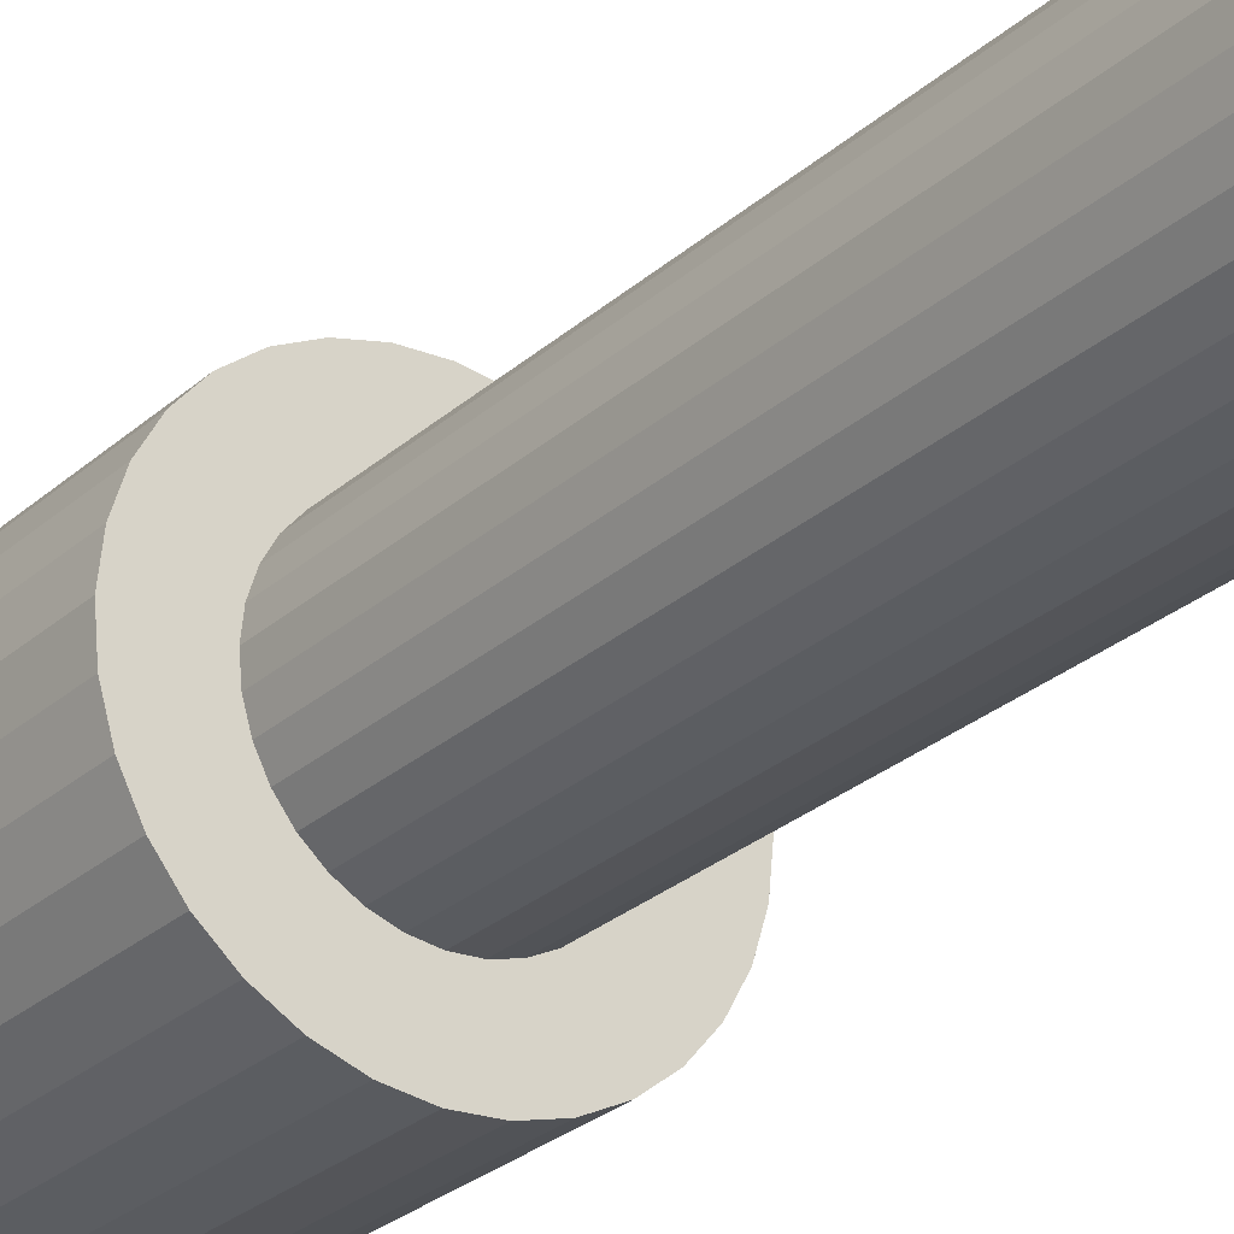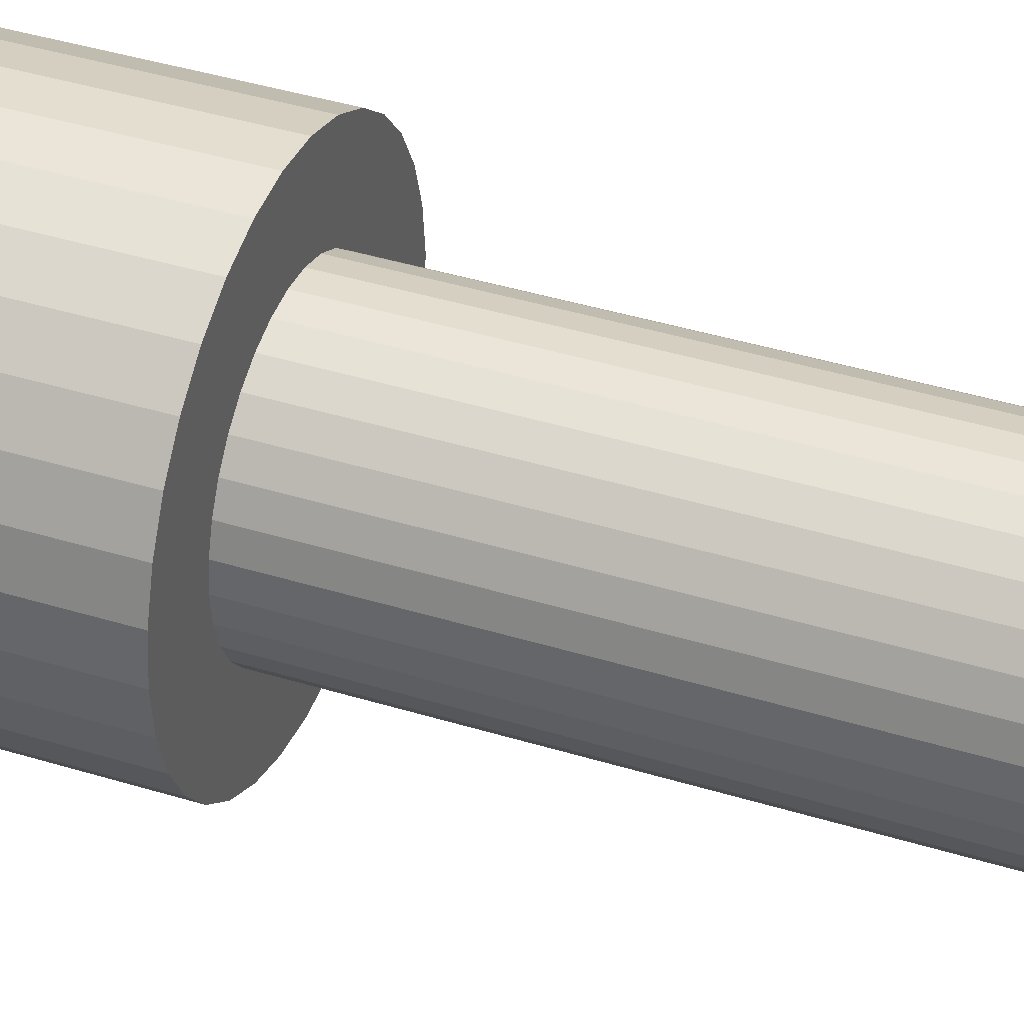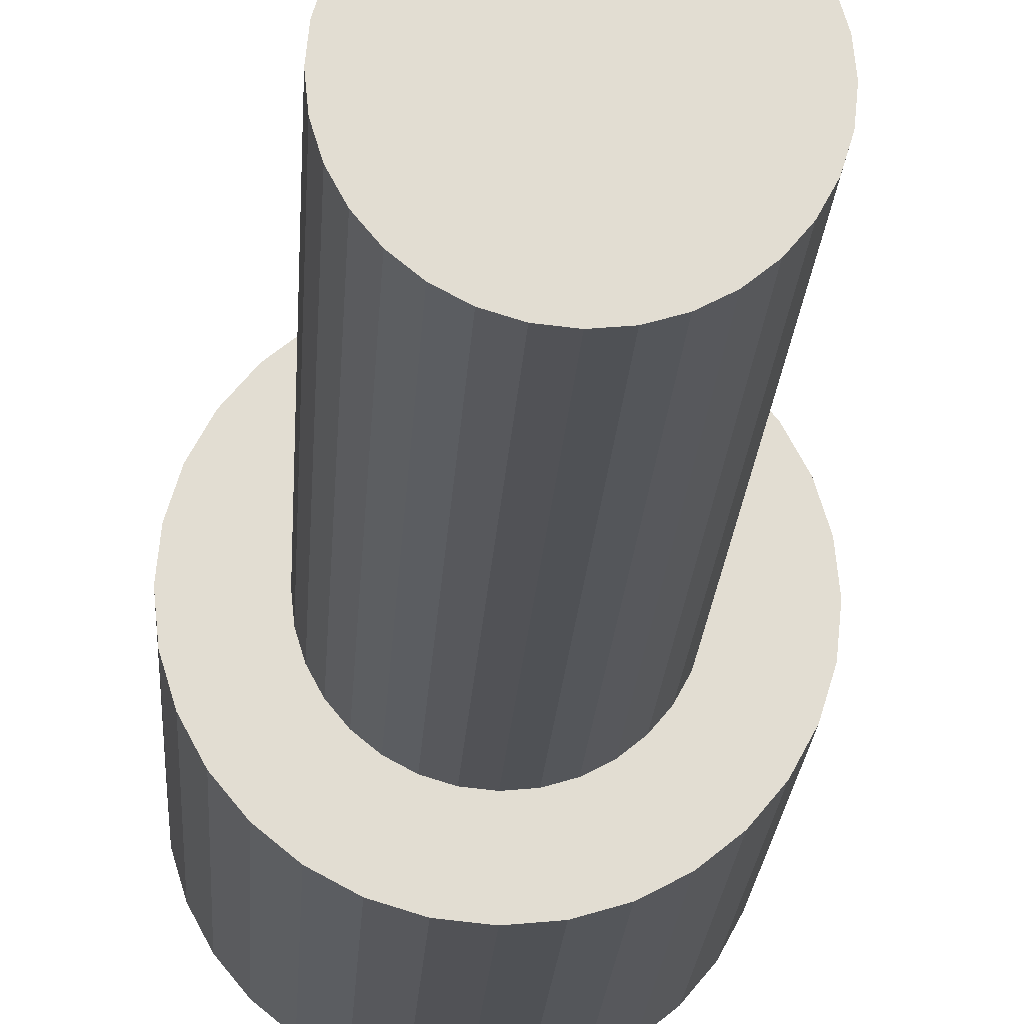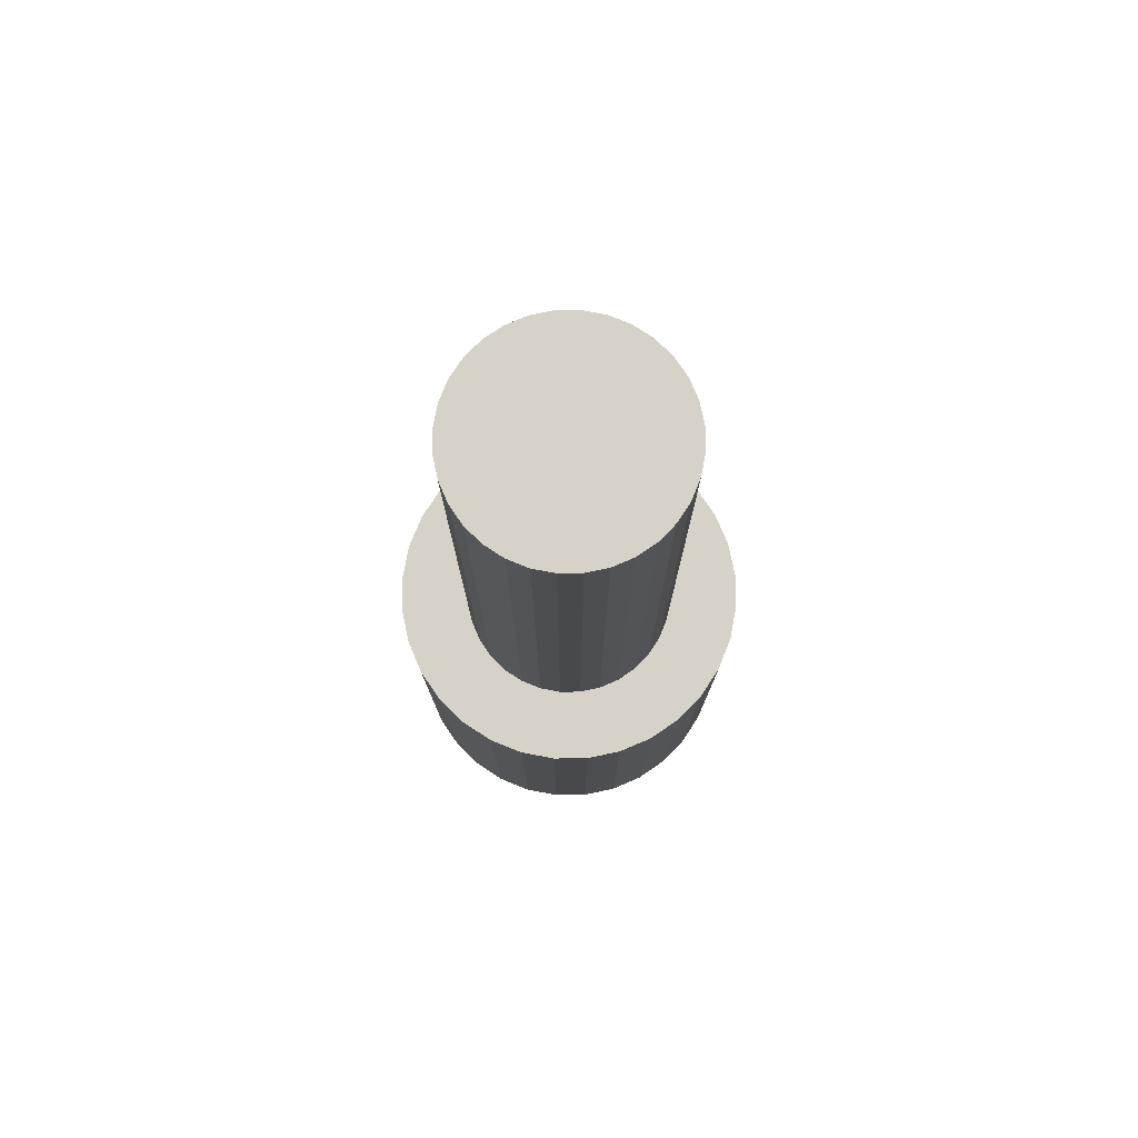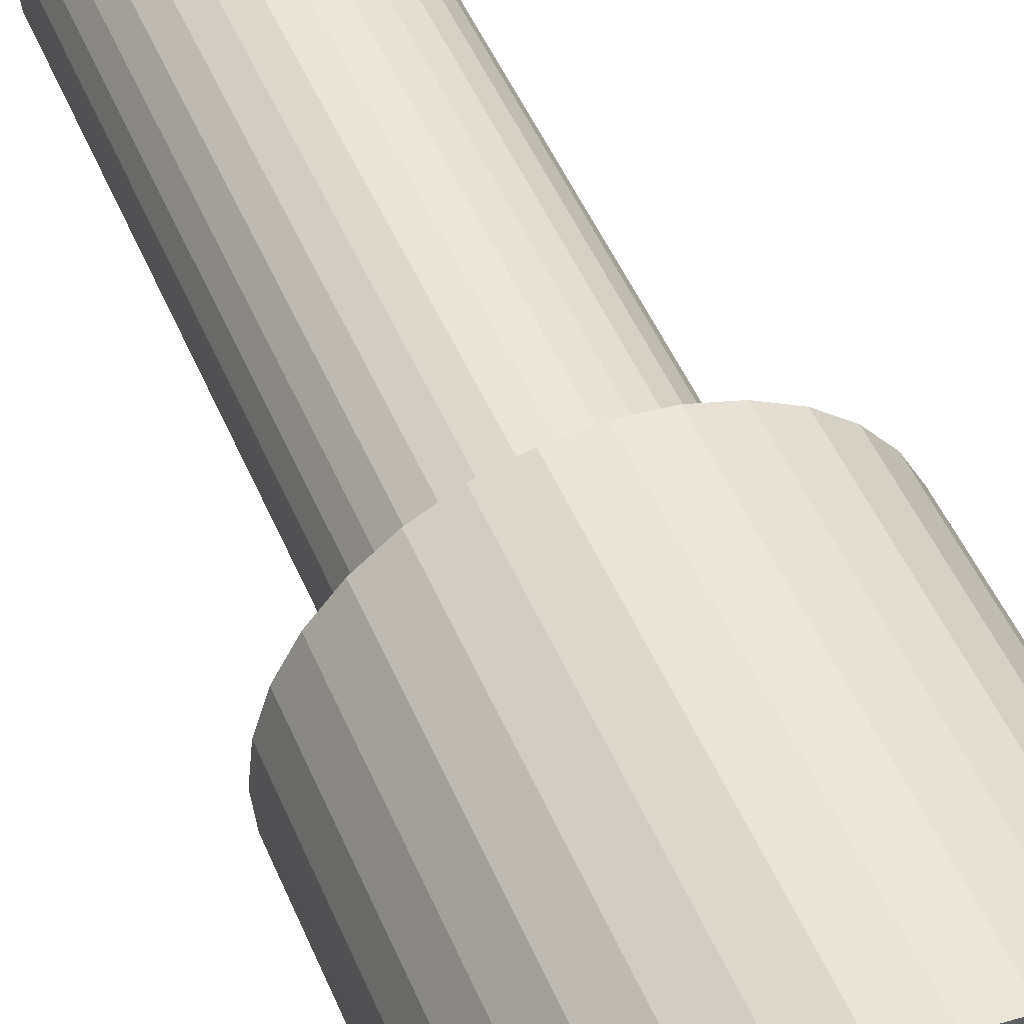
<metadata>
{"format":"obj","ext":"obj","renderer":"f3d","projection":"perspective","resolution":1024,"background":"white","views":[{"elev":-28.7,"azim":142.0,"up":"+Z"},{"elev":41.2,"azim":110.5,"up":"+Z"},{"elev":-21.1,"azim":176.7,"up":"+Z"},{"elev":77.6,"azim":5.0,"up":"+Y"},{"elev":47.7,"azim":-21.9,"up":"+Z"}]}
</metadata>
<code>
o Cylinder
v 0 -7.027 -4.389
v 0.8563 -7.027 -4.305
v 1.68 -7.027 -4.055
v 2.439 -7.027 -3.65
v 3.104 -7.027 -3.104
v 3.65 -7.027 -2.439
v 4.055 -7.027 -1.68
v 4.305 -7.027 -0.8563
v 4.389 -7.027 -0
v 4.305 -7.027 0.8563
v 4.055 -7.027 1.68
v 3.65 -7.027 2.439
v 3.104 -7.027 3.104
v 2.439 -7.027 3.65
v 1.68 -7.027 4.055
v 0.8563 -7.027 4.305
v -1e-06 -7.027 4.389
v -0.8563 -7.027 4.305
v -1.68 -7.027 4.055
v -2.439 -7.027 3.65
v -3.104 -7.027 3.104
v -3.65 -7.027 2.439
v -4.055 -7.027 1.68
v -4.305 -7.027 0.8563
v -4.389 -7.027 -4e-06
v -4.305 -7.027 -0.8563
v -4.055 -7.027 -1.68
v -3.65 -7.027 -2.439
v -3.104 -7.027 -3.104
v -2.439 -7.027 -3.65
v -1.68 -7.027 -4.055
v -0.8563 -7.027 -4.305
f 1 2 3 4 5 6 7 8 9 10 11 12 13 14 15 16 17 18 19 20 21 22 23 24 25 26 27 28 29 30 31 32
o Cylinder.001_Cylinder.002
v 0 1.751 -4.389
v 0 -7.027 -4.389
v -0.8563 1.751 -4.305
v -0.8563 -7.027 -4.305
f 36 35 33 34
o Cylinder.002_Cylinder.003
v 0.8563 1.751 -4.305
v 0 1.751 -4.389
v 1.68 1.751 -4.055
v 2.439 1.751 -3.65
v 3.104 1.751 -3.104
v 3.65 1.751 -2.439
v 4.055 1.751 -1.68
v 4.305 1.751 -0.8563
v 4.389 1.751 -0
v 4.305 1.751 0.8563
v 4.055 1.751 1.68
v 3.65 1.751 2.439
v 3.104 1.751 3.104
v 2.439 1.751 3.65
v 1.68 1.751 4.055
v 0.8563 1.751 4.305
v -1e-06 1.751 4.389
v -0.8563 1.751 4.305
v -1.68 1.751 4.055
v -2.439 1.751 3.65
v -3.104 1.751 3.104
v -3.65 1.751 2.439
v -4.055 1.751 1.68
v -4.305 1.751 0.8563
v -4.389 1.751 -4e-06
v -4.305 1.751 -0.8563
v -4.055 1.751 -1.68
v -3.65 1.751 -2.439
v -3.104 1.751 -3.104
v -2.439 1.751 -3.65
v -1.68 1.751 -4.055
v -0.8563 1.751 -4.305
f 37 38 68 67 66 65 64 63 62 61 60 59 58 57 56 55 54 53 52 51 50 49 48 47 46 45 44 43 42 41 40 39
o Cylinder.003_Cylinder.004
v -1.68 1.751 -4.055
v -1.68 -7.027 -4.055
v -0.8563 1.751 -4.305
v -0.8563 -7.027 -4.305
f 70 69 71 72
o Cylinder.004_Cylinder.005
v 0 1.519 -2.65
v 0.5169 1.519 -2.599
v -0.5169 1.519 -2.599
v -1.014 1.519 -2.448
v -1.472 1.519 -2.203
v -1.874 1.519 -1.874
v -2.203 1.519 -1.472
v -2.448 1.519 -1.014
v -2.599 1.519 -0.5169
v -2.65 1.519 -3e-06
v -2.599 1.519 0.5169
v -2.448 1.519 1.014
v -2.203 1.519 1.472
v -1.874 1.519 1.874
v -1.472 1.519 2.203
v -1.014 1.519 2.448
v -0.5169 1.519 2.599
v -1e-06 1.519 2.65
v 0.5169 1.519 2.599
v 1.014 1.519 2.448
v 1.472 1.519 2.203
v 1.874 1.519 1.874
v 2.203 1.519 1.472
v 2.448 1.519 1.014
v 2.599 1.519 0.5169
v 2.65 1.519 -0
v 2.599 1.519 -0.5169
v 2.448 1.519 -1.014
v 2.203 1.519 -1.472
v 1.874 1.519 -1.874
v 1.472 1.519 -2.203
v 1.014 1.519 -2.448
f 73 74 104 103 102 101 100 99 98 97 96 95 94 93 92 91 90 89 88 87 86 85 84 83 82 81 80 79 78 77 76 75
o Cylinder.005_Cylinder.006
v 0 16.21 -2.65
v 0 1.519 -2.65
v -0.5169 16.21 -2.599
v -0.5169 1.519 -2.599
f 108 107 105 106
o Cylinder.006_Cylinder.007
v 0.5169 16.21 -2.599
v 0 16.21 -2.65
v 1.014 16.21 -2.448
v 1.472 16.21 -2.203
v 1.874 16.21 -1.874
v 2.203 16.21 -1.472
v 2.448 16.21 -1.014
v 2.599 16.21 -0.5169
v 2.65 16.21 -0
v 2.599 16.21 0.5169
v 2.448 16.21 1.014
v 2.203 16.21 1.472
v 1.874 16.21 1.874
v 1.472 16.21 2.203
v 1.014 16.21 2.448
v 0.5169 16.21 2.599
v -1e-06 16.21 2.65
v -0.5169 16.21 2.599
v -1.014 16.21 2.448
v -1.472 16.21 2.203
v -1.874 16.21 1.874
v -2.203 16.21 1.472
v -2.448 16.21 1.014
v -2.599 16.21 0.5169
v -2.65 16.21 -3e-06
v -2.599 16.21 -0.5169
v -2.448 16.21 -1.014
v -2.203 16.21 -1.472
v -1.874 16.21 -1.874
v -1.472 16.21 -2.203
v -1.014 16.21 -2.448
v -0.5169 16.21 -2.599
f 109 110 140 139 138 137 136 135 134 133 132 131 130 129 128 127 126 125 124 123 122 121 120 119 118 117 116 115 114 113 112 111
o Cylinder.007_Cylinder.008
v -1.014 16.21 -2.448
v -1.014 1.519 -2.448
v -0.5169 16.21 -2.599
v -0.5169 1.519 -2.599
f 142 141 143 144
o Cylinder.008_Cylinder.009
v 0 -7.027 -4.389
v 0 1.751 -4.389
v 0.8563 -7.027 -4.305
v 0.8563 1.751 -4.305
f 145 146 148 147
o Cylinder.009_Cylinder.010
v 0.8563 -7.027 -4.305
v 0.8563 1.751 -4.305
v 1.68 -7.027 -4.055
v 1.68 1.751 -4.055
f 149 150 152 151
o Cylinder.010_Cylinder.011
v 1.68 -7.027 -4.055
v 1.68 1.751 -4.055
v 2.439 -7.027 -3.65
v 2.439 1.751 -3.65
f 153 154 156 155
o Cylinder.011_Cylinder.012
v 2.439 -7.027 -3.65
v 2.439 1.751 -3.65
v 3.104 -7.027 -3.104
v 3.104 1.751 -3.104
f 157 158 160 159
o Cylinder.012_Cylinder.013
v 3.104 -7.027 -3.104
v 3.104 1.751 -3.104
v 3.65 -7.027 -2.439
v 3.65 1.751 -2.439
f 161 162 164 163
o Cylinder.013_Cylinder.014
v 3.65 -7.027 -2.439
v 3.65 1.751 -2.439
v 4.055 -7.027 -1.68
v 4.055 1.751 -1.68
f 165 166 168 167
o Cylinder.014_Cylinder.015
v 4.055 -7.027 -1.68
v 4.055 1.751 -1.68
v 4.305 -7.027 -0.8563
v 4.305 1.751 -0.8563
f 169 170 172 171
o Cylinder.015_Cylinder.016
v 4.305 -7.027 -0.8563
v 4.305 1.751 -0.8563
v 4.389 -7.027 -0
v 4.389 1.751 -0
f 173 174 176 175
o Cylinder.016_Cylinder.017
v 4.389 -7.027 -0
v 4.389 1.751 -0
v 4.305 -7.027 0.8563
v 4.305 1.751 0.8563
f 177 178 180 179
o Cylinder.017_Cylinder.018
v 4.305 -7.027 0.8563
v 4.305 1.751 0.8563
v 4.055 -7.027 1.68
v 4.055 1.751 1.68
f 181 182 184 183
o Cylinder.018_Cylinder.019
v 4.055 -7.027 1.68
v 4.055 1.751 1.68
v 3.65 -7.027 2.439
v 3.65 1.751 2.439
f 185 186 188 187
o Cylinder.019_Cylinder.020
v 3.65 -7.027 2.439
v 3.65 1.751 2.439
v 3.104 -7.027 3.104
v 3.104 1.751 3.104
f 189 190 192 191
o Cylinder.020_Cylinder.021
v 3.104 -7.027 3.104
v 3.104 1.751 3.104
v 2.439 -7.027 3.65
v 2.439 1.751 3.65
f 193 194 196 195
o Cylinder.021_Cylinder.022
v 2.439 -7.027 3.65
v 2.439 1.751 3.65
v 1.68 -7.027 4.055
v 1.68 1.751 4.055
f 197 198 200 199
o Cylinder.022_Cylinder.023
v 1.68 -7.027 4.055
v 1.68 1.751 4.055
v 0.8563 -7.027 4.305
v 0.8563 1.751 4.305
f 201 202 204 203
o Cylinder.023_Cylinder.024
v 0.8563 -7.027 4.305
v 0.8563 1.751 4.305
v -1e-06 -7.027 4.389
v -1e-06 1.751 4.389
f 205 206 208 207
o Cylinder.024_Cylinder.025
v -1e-06 -7.027 4.389
v -1e-06 1.751 4.389
v -0.8563 -7.027 4.305
v -0.8563 1.751 4.305
f 209 210 212 211
o Cylinder.025_Cylinder.026
v -0.8563 -7.027 4.305
v -0.8563 1.751 4.305
v -1.68 -7.027 4.055
v -1.68 1.751 4.055
f 213 214 216 215
o Cylinder.026_Cylinder.027
v -1.68 -7.027 4.055
v -1.68 1.751 4.055
v -2.439 -7.027 3.65
v -2.439 1.751 3.65
f 217 218 220 219
o Cylinder.027_Cylinder.028
v -2.439 -7.027 3.65
v -2.439 1.751 3.65
v -3.104 -7.027 3.104
v -3.104 1.751 3.104
f 221 222 224 223
o Cylinder.028_Cylinder.029
v -3.104 -7.027 3.104
v -3.104 1.751 3.104
v -3.65 -7.027 2.439
v -3.65 1.751 2.439
f 225 226 228 227
o Cylinder.029_Cylinder.030
v -3.65 -7.027 2.439
v -3.65 1.751 2.439
v -4.055 -7.027 1.68
v -4.055 1.751 1.68
f 229 230 232 231
o Cylinder.030_Cylinder.031
v -4.055 -7.027 1.68
v -4.055 1.751 1.68
v -4.305 -7.027 0.8563
v -4.305 1.751 0.8563
f 233 234 236 235
o Cylinder.031_Cylinder.032
v -4.305 -7.027 0.8563
v -4.305 1.751 0.8563
v -4.389 -7.027 -4e-06
v -4.389 1.751 -4e-06
f 237 238 240 239
o Cylinder.032_Cylinder.033
v -4.389 -7.027 -4e-06
v -4.389 1.751 -4e-06
v -4.305 -7.027 -0.8563
v -4.305 1.751 -0.8563
f 241 242 244 243
o Cylinder.033_Cylinder.034
v -4.305 -7.027 -0.8563
v -4.305 1.751 -0.8563
v -4.055 -7.027 -1.68
v -4.055 1.751 -1.68
f 245 246 248 247
o Cylinder.034_Cylinder.035
v -4.055 -7.027 -1.68
v -4.055 1.751 -1.68
v -3.65 -7.027 -2.439
v -3.65 1.751 -2.439
f 249 250 252 251
o Cylinder.035_Cylinder.036
v -3.65 -7.027 -2.439
v -3.65 1.751 -2.439
v -3.104 -7.027 -3.104
v -3.104 1.751 -3.104
f 253 254 256 255
o Cylinder.036_Cylinder.037
v -3.104 -7.027 -3.104
v -3.104 1.751 -3.104
v -2.439 -7.027 -3.65
v -2.439 1.751 -3.65
f 257 258 260 259
o Cylinder.037_Cylinder.038
v -2.439 -7.027 -3.65
v -2.439 1.751 -3.65
v -1.68 -7.027 -4.055
v -1.68 1.751 -4.055
f 261 262 264 263
o Cylinder.038_Cylinder.039
v 0 1.519 -2.65
v 0 16.21 -2.65
v 0.5169 1.519 -2.599
v 0.5169 16.21 -2.599
f 265 266 268 267
o Cylinder.039_Cylinder.040
v 0.5169 1.519 -2.599
v 0.5169 16.21 -2.599
v 1.014 1.519 -2.448
v 1.014 16.21 -2.448
f 269 270 272 271
o Cylinder.040_Cylinder.041
v 1.014 1.519 -2.448
v 1.014 16.21 -2.448
v 1.472 1.519 -2.203
v 1.472 16.21 -2.203
f 273 274 276 275
o Cylinder.041_Cylinder.042
v 1.472 1.519 -2.203
v 1.472 16.21 -2.203
v 1.874 1.519 -1.874
v 1.874 16.21 -1.874
f 277 278 280 279
o Cylinder.042_Cylinder.043
v 1.874 1.519 -1.874
v 1.874 16.21 -1.874
v 2.203 1.519 -1.472
v 2.203 16.21 -1.472
f 281 282 284 283
o Cylinder.043_Cylinder.044
v 2.203 1.519 -1.472
v 2.203 16.21 -1.472
v 2.448 1.519 -1.014
v 2.448 16.21 -1.014
f 285 286 288 287
o Cylinder.044_Cylinder.045
v 2.448 1.519 -1.014
v 2.448 16.21 -1.014
v 2.599 1.519 -0.5169
v 2.599 16.21 -0.5169
f 289 290 292 291
o Cylinder.045_Cylinder.046
v 2.599 1.519 -0.5169
v 2.599 16.21 -0.5169
v 2.65 1.519 -0
v 2.65 16.21 -0
f 293 294 296 295
o Cylinder.046_Cylinder.047
v 2.65 1.519 -0
v 2.65 16.21 -0
v 2.599 1.519 0.5169
v 2.599 16.21 0.5169
f 297 298 300 299
o Cylinder.047_Cylinder.048
v 2.599 1.519 0.5169
v 2.599 16.21 0.5169
v 2.448 1.519 1.014
v 2.448 16.21 1.014
f 301 302 304 303
o Cylinder.048_Cylinder.049
v 2.448 1.519 1.014
v 2.448 16.21 1.014
v 2.203 1.519 1.472
v 2.203 16.21 1.472
f 305 306 308 307
o Cylinder.049_Cylinder.050
v 2.203 1.519 1.472
v 2.203 16.21 1.472
v 1.874 1.519 1.874
v 1.874 16.21 1.874
f 309 310 312 311
o Cylinder.050_Cylinder.051
v 1.874 1.519 1.874
v 1.874 16.21 1.874
v 1.472 1.519 2.203
v 1.472 16.21 2.203
f 313 314 316 315
o Cylinder.051_Cylinder.052
v 1.472 1.519 2.203
v 1.472 16.21 2.203
v 1.014 1.519 2.448
v 1.014 16.21 2.448
f 317 318 320 319
o Cylinder.052_Cylinder.053
v 1.014 1.519 2.448
v 1.014 16.21 2.448
v 0.5169 1.519 2.599
v 0.5169 16.21 2.599
f 321 322 324 323
o Cylinder.053_Cylinder.054
v 0.5169 1.519 2.599
v 0.5169 16.21 2.599
v -1e-06 1.519 2.65
v -1e-06 16.21 2.65
f 325 326 328 327
o Cylinder.054_Cylinder.055
v -1e-06 1.519 2.65
v -1e-06 16.21 2.65
v -0.5169 1.519 2.599
v -0.5169 16.21 2.599
f 329 330 332 331
o Cylinder.055_Cylinder.056
v -0.5169 1.519 2.599
v -0.5169 16.21 2.599
v -1.014 1.519 2.448
v -1.014 16.21 2.448
f 333 334 336 335
o Cylinder.056_Cylinder.057
v -1.014 1.519 2.448
v -1.014 16.21 2.448
v -1.472 1.519 2.203
v -1.472 16.21 2.203
f 337 338 340 339
o Cylinder.057_Cylinder.058
v -1.472 1.519 2.203
v -1.472 16.21 2.203
v -1.874 1.519 1.874
v -1.874 16.21 1.874
f 341 342 344 343
o Cylinder.058_Cylinder.059
v -1.874 1.519 1.874
v -1.874 16.21 1.874
v -2.203 1.519 1.472
v -2.203 16.21 1.472
f 345 346 348 347
o Cylinder.059_Cylinder.060
v -2.203 1.519 1.472
v -2.203 16.21 1.472
v -2.448 1.519 1.014
v -2.448 16.21 1.014
f 349 350 352 351
o Cylinder.060_Cylinder.061
v -2.448 1.519 1.014
v -2.448 16.21 1.014
v -2.599 1.519 0.5169
v -2.599 16.21 0.5169
f 353 354 356 355
o Cylinder.061_Cylinder.062
v -2.599 1.519 0.5169
v -2.599 16.21 0.5169
v -2.65 1.519 -3e-06
v -2.65 16.21 -3e-06
f 357 358 360 359
o Cylinder.062_Cylinder.063
v -2.65 1.519 -3e-06
v -2.65 16.21 -3e-06
v -2.599 1.519 -0.5169
v -2.599 16.21 -0.5169
f 361 362 364 363
o Cylinder.063_Cylinder.064
v -2.599 1.519 -0.5169
v -2.599 16.21 -0.5169
v -2.448 1.519 -1.014
v -2.448 16.21 -1.014
f 365 366 368 367
o Cylinder.064_Cylinder.065
v -2.448 1.519 -1.014
v -2.448 16.21 -1.014
v -2.203 1.519 -1.472
v -2.203 16.21 -1.472
f 369 370 372 371
o Cylinder.065_Cylinder.066
v -2.203 1.519 -1.472
v -2.203 16.21 -1.472
v -1.874 1.519 -1.874
v -1.874 16.21 -1.874
f 373 374 376 375
o Cylinder.066_Cylinder.067
v -1.874 1.519 -1.874
v -1.874 16.21 -1.874
v -1.472 1.519 -2.203
v -1.472 16.21 -2.203
f 377 378 380 379
o Cylinder.067_Cylinder.068
v -1.472 1.519 -2.203
v -1.472 16.21 -2.203
v -1.014 1.519 -2.448
v -1.014 16.21 -2.448
f 381 382 384 383

</code>
